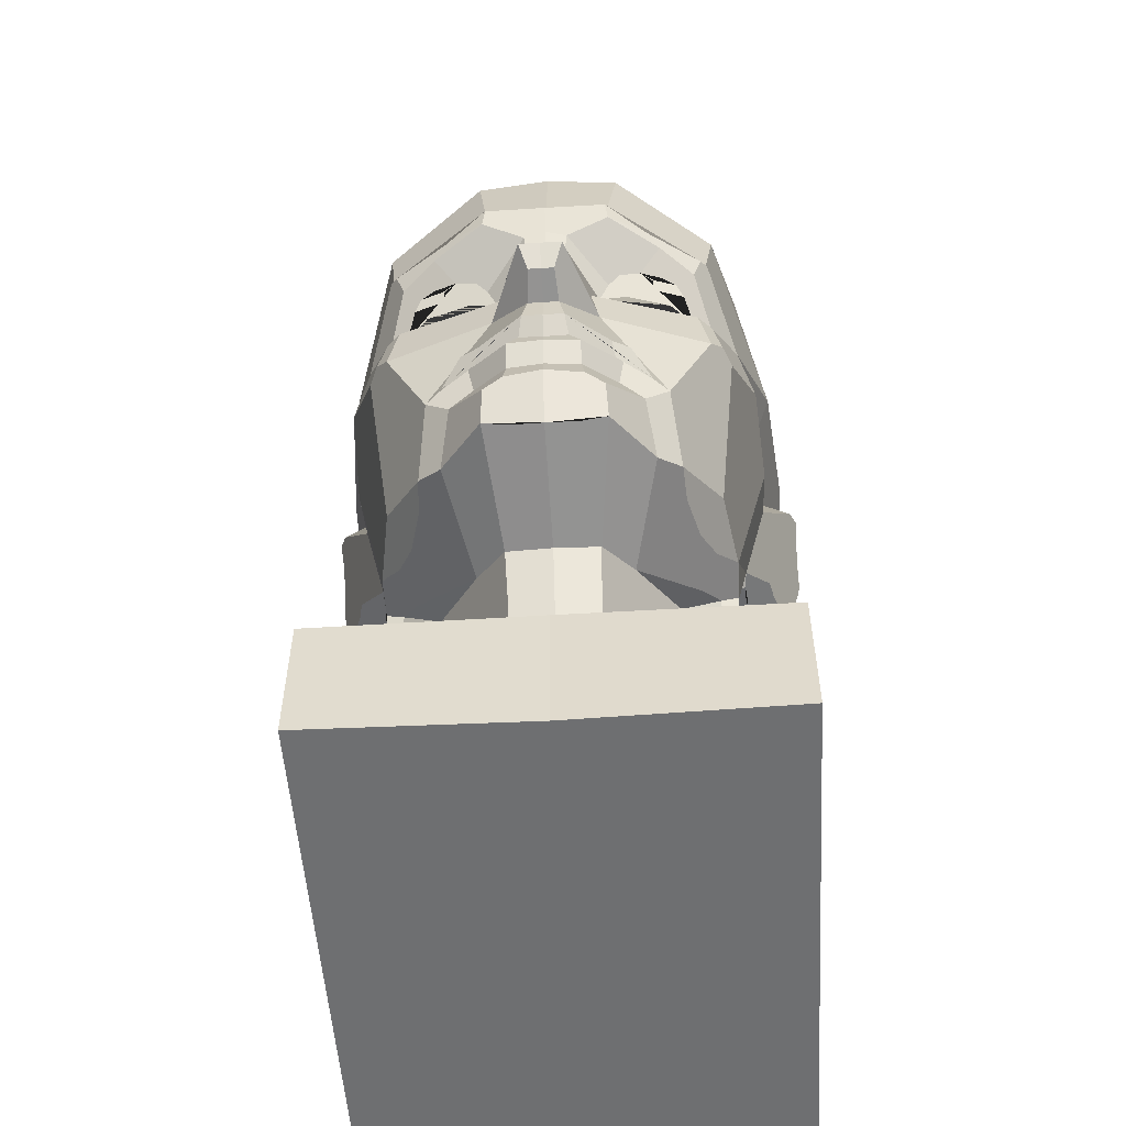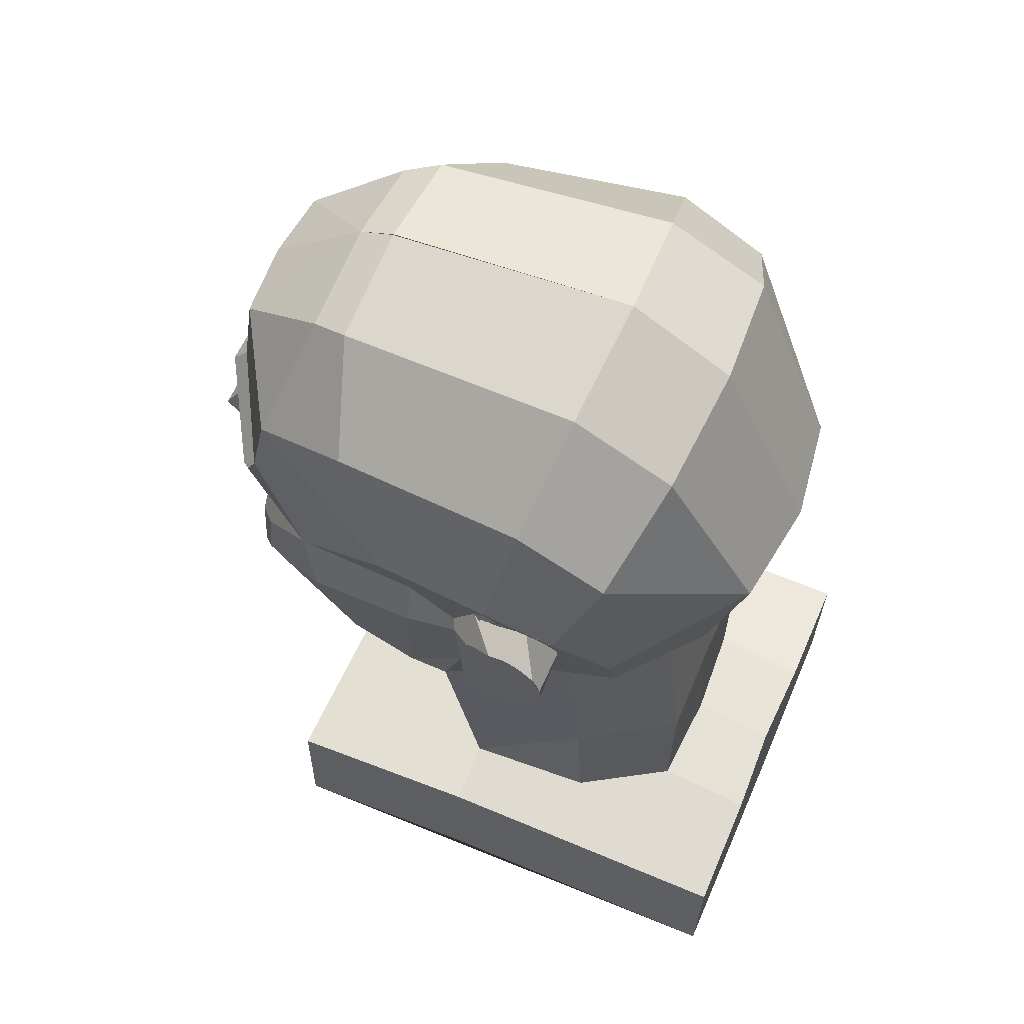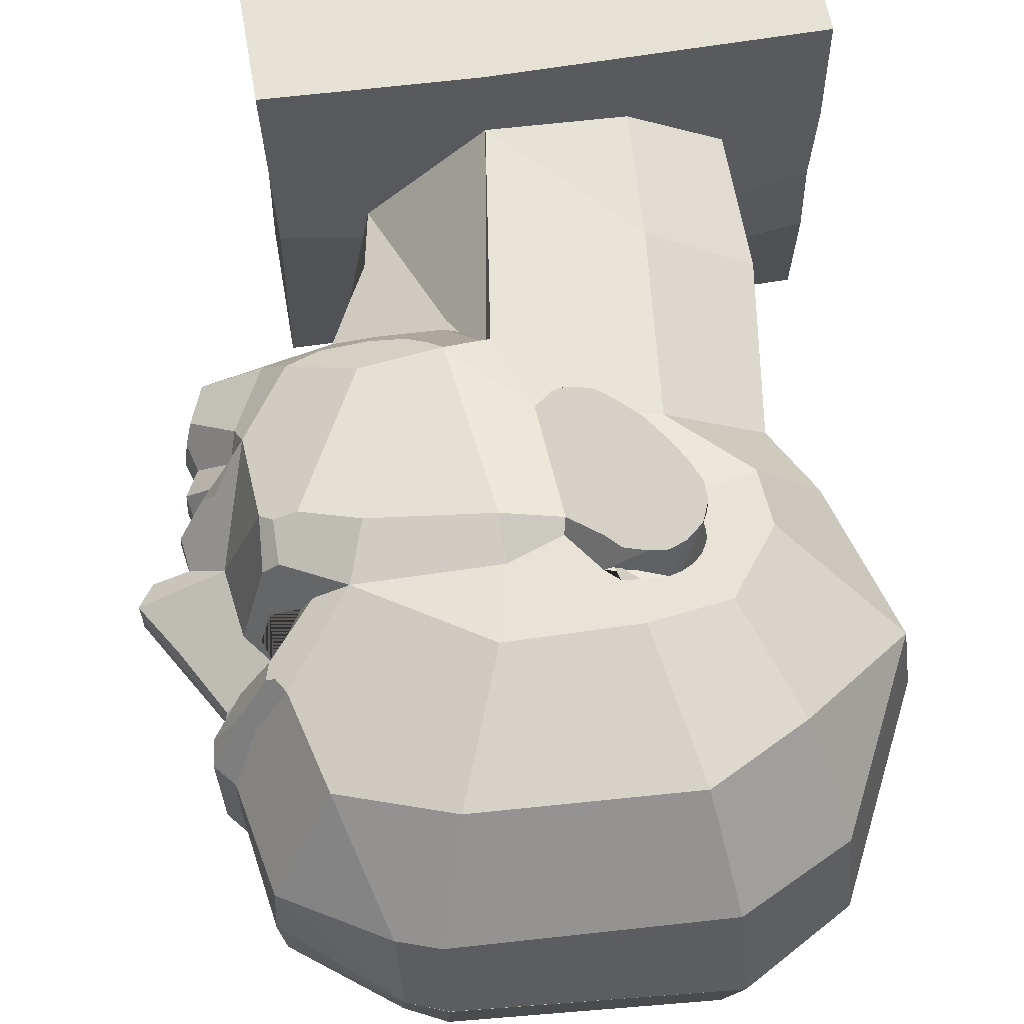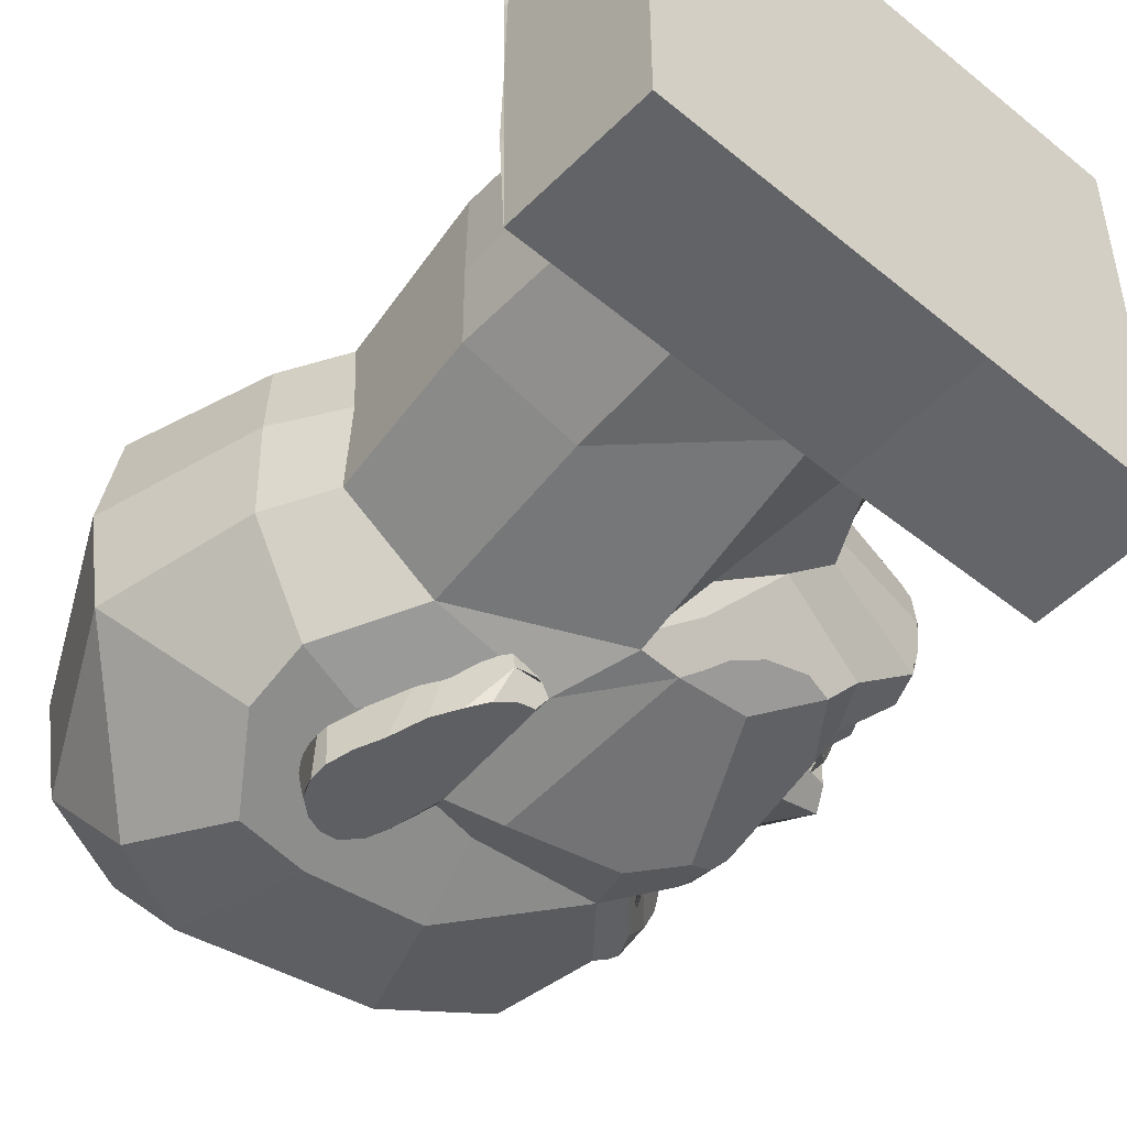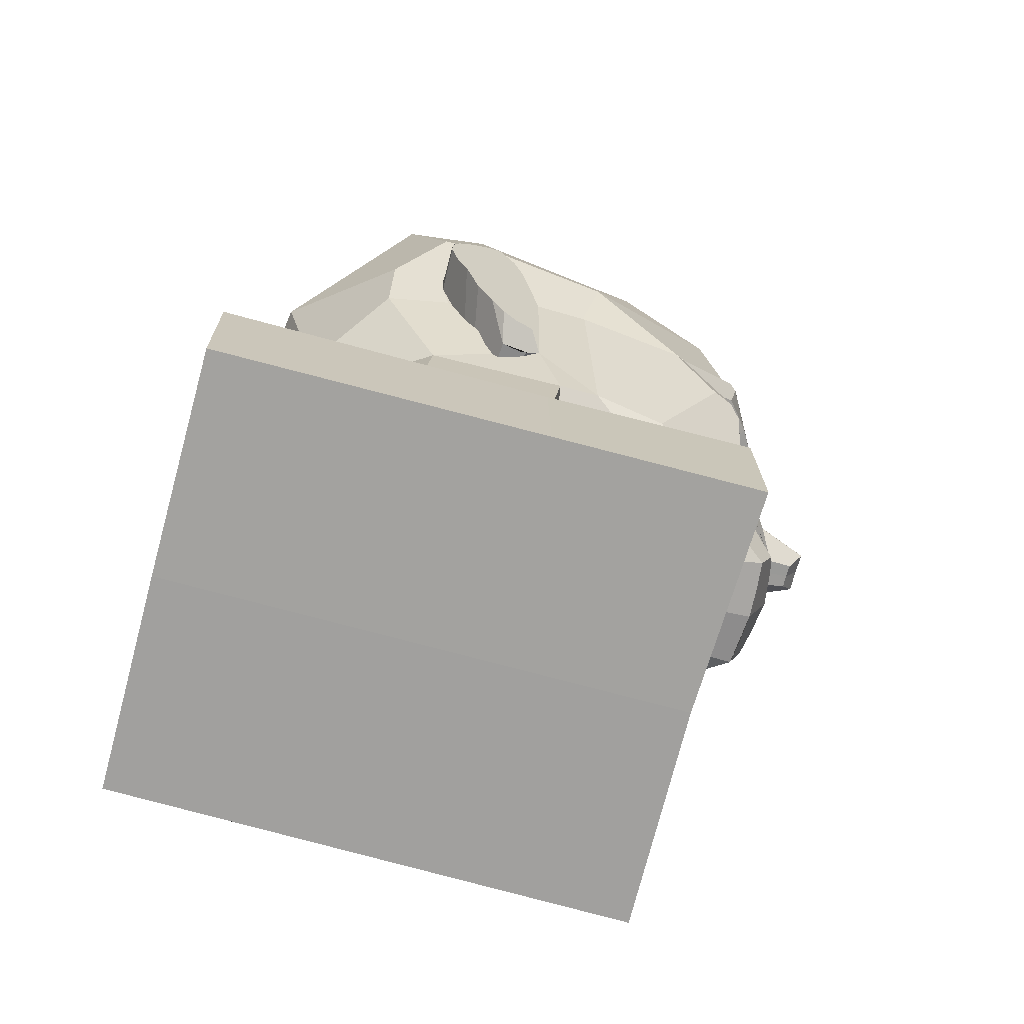
<metadata>
{"format":"obj","ext":"obj","renderer":"f3d","projection":"perspective","resolution":1024,"background":"white","views":[{"elev":-54.6,"azim":93.7,"up":"+Y"},{"elev":60.0,"azim":-156.6,"up":"+Y"},{"elev":64.5,"azim":170.9,"up":"+Z"},{"elev":-50.8,"azim":-41.8,"up":"+Z"},{"elev":-72.1,"azim":-15.3,"up":"+Y"}]}
</metadata>
<code>
o Cube
v 0.0456 1.818 0.9433
v -0.05702 2.368 0.8648
v 0.5128 1.792 0.8971
v 0.7118 2.299 0.7875
v -0.1262 2.677 0.4928
v 0.8271 2.616 0.4444
v 0.8271 2.701 0.001787
v -0.1561 2.781 0
v 0.9761 2.554 0.4035
v 0.9689 2.645 0
v 0.9761 2.554 0.4035
v 0.9689 2.645 0
v 1.339 2.307 0.2921
v 1.109 2.13 0.6861
v 1.204 1.749 0.6458
v 1.423 1.892 0.2489
v 1.328 1.781 0.4266
v 1.489 1.814 0.246
v 1.391 1.733 0.4104
v 1.267 1.69 0.6267
v 1.235 1.701 0.6526
v 1.477 1.724 0.2575
v 0.9528 1.455 0.7559
v 1.249 1.616 0.5946
v 1.359 1.656 0.4604
v 1.079 1.438 0.6547
v 1.174 1.297 0.6506
v 1.232 1.292 0.5945
v 1.338 1.329 0.1752
v 1.242 1.464 0.2064
v 1.274 1.417 0.317
v 1.23 1.404 0.49
v 1.122 1.437 0.5813
v 1.197 1.529 0.549
v 1.235 1.56 0.5201
v 1.261 1.579 0.4624
v 1.288 1.583 0.3768
v 1.296 1.56 0.292
v 1.269 1.53 0.2454
v 1.451 1.635 0.08691
v 1.431 1.563 0.0797
v 1.568 1.316 0.07249
v 1.693 1.123 0.08451
v 1.635 1.027 0.05087
v 1.373 1.089 0.2107
v 1.502 1.001 0.06088
v 1.358 2.322 0
v 1.426 1.903 0
v 1.488 1.816 0
v 1.434 1.571 0
v 1.691 1.127 0
v 1.634 1.03 0
v 0.2346 -0.2983 0.6236
v -0.6466 0.2763 0
v -0.6518 0.2647 0.3831
v -0.5563 2.554 0
v 1.466 1.649 0
v 1.504 0.9988 0
v -0.5199 2.483 0.4928
v -0.4076 2.184 0.8556
v -0.2434 1.778 0.9433
v -0.8701 1.777 0.4213
v -0.9301 1.791 0
v -0.7057 1.182 0.3665
v -0.7443 1.14 0
v -0.4396 1.242 0.7288
v -0.4443 1.487 0.8119
v -0.5645 0.9292 0.3582
v -0.5781 0.887 0
v -0.19 0.9254 0.6043
v -0.2572 0.2024 0.5991
v 0.2408 1.417 0.8184
v 1.173 1.148 0.6843
v 1.218 1.105 0.6388
v 1.089 1.147 0.7189
v 0.8198 0.6081 0.6497
v 0.8807 1.253 0.8162
v 0.4421 1.319 0.8498
v 0.4409 1.475 0.7864
v 0.2278 1.365 0.8429
v 0.52 0.5988 0.6992
v 0.2526 0.8994 0.7432
v 0.3558 0.5928 0.6992
v 1.246 0.7212 0.4644
v 1.524 0.8665 0
v 1.518 0.8781 0.08174
v 1.417 0.8268 0.2556
v 1.368 0.8527 0.3251
v 1.287 0.7463 0.4043
v 1.364 0.7909 0.2662
v 1.351 0.7893 0.2968
v 1.47 0.7981 0
v 1.464 0.8097 0.09542
v 1.478 0.7453 0.1397
v 1.487 0.7441 0
v 1.426 0.6511 0.1413
v 1.302 0.7105 0.275
v 1.272 0.6344 0.3697
v 1.44 0.6497 0
v 1.454 0.5463 0.151
v 1.475 0.5484 0
v 1.429 0.5037 0.2275
v 1.371 0.3667 0.2345
v 1.382 0.3282 0
v 1.376 0.335 0.1311
v 1.147 0.418 0.4031
v 1.061 0.476 0.4978
v 0.9373 0.4387 0.5061
v 0.7631 0.4539 0.552
v 0.6409 0.4982 0.6132
v 0.5728 0.5524 0.6674
v 0.8853 0.2365 0.1804
v 0.8893 0.2393 0
v 0.7261 0.2994 0.3009
v 0.5 0.451 0.555
v 0.1265 1.495 0.9433
v 0.07933 1.559 0.97
v 0.002893 1.596 0.9991
v -0.06286 1.603 0.9991
v -0.1251 1.578 0.9991
v -0.1872 1.526 0.9991
v -0.2183 1.45 0.9991
v -0.2178 1.378 0.9919
v -0.1853 1.288 0.9744
v -0.1375 1.197 0.9623
v -0.07336 1.078 0.9229
v -0.001619 0.9938 0.8966
v 0.05754 0.9322 0.875
v 0.1085 0.907 0.8586
v 0.1964 0.8969 0.8364
v 0.8131 0.06975 0
v 0.7987 0.0635 0.1735
v 0.7261 -0.07493 0.17
v 0.6818 -0.3019 0.1666
v 0.4769 0.3369 0.4157
v 0.4415 0.4203 0.4674
v 0.3673 0.5623 0.6271
v 0.7031 -0.2992 0
v 0.1372 1.569 0.8364
v 0.1015 1.591 0.865
v 0.09075 1.62 0.8553
v 0.02648 1.636 0.8712
v -0.06239 1.64 0.8755
v -0.106 1.628 0.8714
v -0.1457 1.604 0.8636
v -0.1826 1.57 0.8521
v -0.2021 1.536 0.8406
v -0.2127 1.51 0.8321
v -0.2183 1.474 0.8199
v -0.217 1.441 0.8089
v -0.206 1.49 0.9991
v -0.2102 1.404 0.7965
v -0.1979 1.365 0.7835
v -0.1604 1.278 0.7544
v -0.1219 1.2 0.7179
v -0.07989 1.129 0.7081
v -0.02976 1.061 0.6936
v 0.08825 0.8689 0.7479
v 0.16 0.8956 0.8475
v 0.1281 0.8999 0.8531
v 0.1293 0.8625 0.7457
v 0.1714 0.8641 0.7347
v 0.2024 0.8712 0.7371
v -0.2822 -0.2917 0.5991
v -0.6431 -0.2774 0.3831
v -0.6682 -0.2592 0
v 1.018 -0.3501 0
v 0.2346 -0.3521 0.8748
v -1.025 -0.3302 0.3831
v 1.033 -0.3725 0.8915
v -1.025 -0.3592 0.8749
v -1.011 -0.324 0
v 1.039 -0.9346 0.8915
v 0.2406 -0.9262 0.8748
v -1.014 -0.9272 0.8749
v 1.018 -0.9302 0
v -1.016 -0.934 0
v 0.07799 0.888 0.5664
v 0.0456 1.818 -0.9433
v -0.05702 2.368 -0.8648
v 0.5128 1.792 -0.8971
v 0.7118 2.299 -0.7875
v -0.1262 2.677 -0.4928
v 0.8271 2.616 -0.4444
v 0.8271 2.701 -0.001787
v 0.9761 2.554 -0.4035
v 0.9761 2.554 -0.4035
v 1.339 2.307 -0.2921
v 1.109 2.13 -0.6861
v 1.204 1.749 -0.6458
v 1.423 1.892 -0.2489
v 1.328 1.781 -0.4266
v 1.489 1.814 -0.246
v 1.391 1.733 -0.4104
v 1.267 1.69 -0.6267
v 1.235 1.701 -0.6526
v 1.477 1.724 -0.2575
v 0.9528 1.455 -0.7559
v 1.249 1.616 -0.5946
v 1.359 1.656 -0.4604
v 1.079 1.438 -0.6547
v 1.174 1.297 -0.6506
v 1.232 1.292 -0.5945
v 1.338 1.329 -0.1752
v 1.242 1.464 -0.2064
v 1.274 1.417 -0.317
v 1.23 1.404 -0.49
v 1.122 1.437 -0.5813
v 1.197 1.529 -0.549
v 1.235 1.56 -0.5201
v 1.261 1.579 -0.4624
v 1.288 1.583 -0.3768
v 1.296 1.56 -0.292
v 1.269 1.53 -0.2454
v 1.451 1.635 -0.08691
v 1.431 1.563 -0.0797
v 1.568 1.316 -0.07249
v 1.693 1.123 -0.08451
v 1.635 1.027 -0.05087
v 1.373 1.089 -0.2107
v 1.502 1.001 -0.06088
v 0.2346 -0.2983 -0.6236
v -0.6518 0.2647 -0.3831
v -0.5199 2.483 -0.4928
v -0.4076 2.184 -0.8556
v -0.2434 1.778 -0.9433
v -0.8701 1.777 -0.4213
v -0.7057 1.182 -0.3665
v -0.4396 1.242 -0.7288
v -0.4443 1.487 -0.8119
v -0.5645 0.9292 -0.3582
v -0.19 0.9254 -0.6043
v -0.2572 0.2024 -0.5991
v 0.2408 1.417 -0.8184
v 1.173 1.148 -0.6843
v 1.218 1.105 -0.6388
v 1.089 1.147 -0.7189
v 0.8198 0.6081 -0.6497
v 0.8807 1.253 -0.8162
v 0.4421 1.319 -0.8498
v 0.4409 1.475 -0.7864
v 0.2278 1.365 -0.8429
v 0.52 0.5988 -0.6992
v 0.2526 0.8994 -0.7432
v 0.3558 0.5928 -0.6992
v 1.246 0.7212 -0.4644
v 1.518 0.8781 -0.08174
v 1.417 0.8268 -0.2556
v 1.368 0.8527 -0.3251
v 1.287 0.7463 -0.4043
v 1.364 0.7909 -0.2662
v 1.351 0.7893 -0.2968
v 1.464 0.8097 -0.09542
v 1.478 0.7453 -0.1397
v 1.426 0.6511 -0.1413
v 1.302 0.7105 -0.275
v 1.272 0.6344 -0.3697
v 1.454 0.5463 -0.151
v 1.429 0.5037 -0.2275
v 1.371 0.3667 -0.2345
v 1.376 0.335 -0.1311
v 1.147 0.418 -0.4031
v 1.061 0.476 -0.4978
v 0.9373 0.4387 -0.5061
v 0.7631 0.4539 -0.552
v 0.6409 0.4982 -0.6132
v 0.5728 0.5524 -0.6674
v 0.8853 0.2365 -0.1804
v 0.7261 0.2994 -0.3009
v 0.5 0.451 -0.555
v 0.1265 1.495 -0.9433
v 0.07933 1.559 -0.97
v 0.002893 1.596 -0.9991
v -0.06286 1.603 -0.9991
v -0.1251 1.578 -0.9991
v -0.1872 1.526 -0.9991
v -0.2183 1.45 -0.9991
v -0.2178 1.378 -0.9919
v -0.1853 1.288 -0.9744
v -0.1375 1.197 -0.9623
v -0.07336 1.078 -0.9229
v -0.001619 0.9938 -0.8966
v 0.05754 0.9322 -0.875
v 0.1085 0.907 -0.8586
v 0.1964 0.8969 -0.8364
v 0.7987 0.0635 -0.1735
v 0.7261 -0.07493 -0.17
v 0.6818 -0.3019 -0.1666
v 0.4769 0.3369 -0.4157
v 0.4415 0.4203 -0.4674
v 0.3673 0.5623 -0.6271
v 0.1372 1.569 -0.8364
v 0.1015 1.591 -0.865
v 0.09075 1.62 -0.8553
v 0.02648 1.636 -0.8712
v -0.06239 1.64 -0.8755
v -0.106 1.628 -0.8714
v -0.1457 1.604 -0.8636
v -0.1826 1.57 -0.8521
v -0.2021 1.536 -0.8406
v -0.2127 1.51 -0.8321
v -0.2183 1.474 -0.8199
v -0.217 1.441 -0.8089
v -0.206 1.49 -0.9991
v -0.2102 1.404 -0.7965
v -0.1979 1.365 -0.7835
v -0.1604 1.278 -0.7544
v -0.1219 1.2 -0.7179
v -0.07989 1.129 -0.7081
v -0.02976 1.061 -0.6936
v 0.08825 0.8689 -0.7479
v 0.16 0.8956 -0.8475
v 0.1281 0.8999 -0.8531
v 0.1293 0.8625 -0.7457
v 0.1714 0.8641 -0.7347
v 0.2024 0.8712 -0.7371
v -0.2822 -0.2917 -0.5991
v -0.6431 -0.2774 -0.3831
v 0.2346 -0.3521 -0.8748
v -1.025 -0.3302 -0.3831
v 1.033 -0.3725 -0.8915
v -1.025 -0.3592 -0.8749
v 1.039 -0.9346 -0.8915
v 0.2406 -0.9262 -0.8748
v -1.014 -0.9272 -0.8749
v 0.07799 0.888 -0.5664
f 9 10 12 11
f 3 4 14
f 4 3 1 2
f 2 5 6 4
f 14 11 13
f 12 13 11
f 13 12 47
f 47 48 16 13
f 16 17 15 14 13
f 46 45 43 44
f 43 42 41 50 51
f 41 30 39 40
f 30 29 28 27 23 26 33 32 31
f 19 18 22
f 49 18 16 48
f 49 57 40 22 18
f 39 38 37 25 22 40
f 25 24 20 19 22
f 20 21 15 17 16 18 19
f 30 31 32 33 34 35 36 37 38 39
f 37 36 35 34 33 26 24 25
f 57 50 41 40
f 51 52 44 43
f 4 6 11 14
f 46 44 52 58
f 2 1 61 60
f 59 5 8 56
f 59 60 62
f 54 69 68 55
f 69 65 64 68
f 68 64 66 70
f 66 64 62 67
f 64 65 63 62
f 62 60 61 67
f 70 71 55 68
f 59 62 63 56
f 23 15 21 20 24 26
f 3 23 15 14
f 29 45 43 42 41 30
f 23 27 73 75 77
f 73 27 28 74
f 74 45 84
f 45 74 28 29
f 84 89 91 97 98
f 89 88 87 90 91
f 86 93 90 87
f 86 46 58 85
f 86 87 88 89 84 45 46
f 86 85 92 93
f 93 94 90
f 94 93 92 95
f 95 99 96 94
f 96 97 91 90 94
f 96 100 102 98 97
f 98 102 103 106
f 103 102 100 101 104 105
f 101 100 96 99
f 104 113 112 103 105
f 112 114 106 103
f 83 82 81
f 82 130 159 160 129 128 127 126 125 124 123 122 151 121 120 119 118 117 116 80
f 80 78 81 82
f 114 112 132 133 134 135 136
f 132 112 113 131 138 134 133
f 115 114 136 137
f 106 107 84 98
f 76 107 108 109 110 111 81
f 76 81 78 77 75
f 76 75 73 74 84 107
f 78 79 23 77
f 78 80 72 79
f 81 111 110 109 108 107 106 114 115 137 83
f 137 136 135 134 53
f 152 123 124 125 156 155 154 153
f 121 151 122 150 149 148 147 146 145 144
f 150 122 123 152
f 139 118 119 120 143 142 141 140
f 143 120 121 144
f 72 80 116 117 118 139
f 66 72 82 70
f 156 125 126 157
f 158 128 129 160 159 130 82 163 162 161
f 158 127 128
f 3 79 72 66 67 61 1
f 23 3 79
f 83 53 71 70
f 71 53 164
f 164 165 55 71
f 166 54 55 165
f 173 176 177 175 174
f 168 170 173 174
f 174 175 171 168
f 167 176 173 170
f 138 167 170 168 53 134
f 169 172 166 165
f 169 165 164 53 168 171
f 175 177 172 171
f 7 12 11 9 6
f 8 7 6 5
f 137 53 83
f 5 2 60 59
f 83 70 82
f 141 142 72 139 140
f 82 72 139 140 141 142 143 144 145 146 147 148 149 150 152 153 154 155 156
f 156 157 178 82
f 126 127 158 178 157
f 163 178 158 161 162
f 82 178 163
f 186 187 12 10
f 181 189 182
f 182 180 179 181
f 180 182 184 183
f 189 188 187
f 12 187 188
f 188 47 12
f 47 188 191 48
f 191 188 189 190 192
f 221 219 218 220
f 218 51 50 216 217
f 216 215 214 205
f 205 206 207 208 201 198 202 203 204
f 194 197 193
f 49 48 191 193
f 49 193 197 215 57
f 214 215 197 200 212 213
f 200 197 194 195 199
f 195 194 193 191 192 190 196
f 205 214 213 212 211 210 209 208 207 206
f 212 200 199 201 208 209 210 211
f 57 215 216 50
f 51 218 219 52
f 182 189 187 184
f 221 58 52 219
f 180 225 226 179
f 224 56 8 183
f 224 227 225
f 54 223 231 69
f 69 231 228 65
f 231 232 229 228
f 229 230 227 228
f 228 227 63 65
f 227 230 226 225
f 232 231 223 233
f 224 56 63 227
f 198 201 199 195 196 190
f 181 189 190 198
f 204 205 216 217 218 220
f 198 239 237 235 202
f 235 236 203 202
f 236 246 220
f 220 204 203 236
f 246 257 256 252 250
f 250 252 251 248 249
f 247 248 251 253
f 247 85 58 221
f 247 221 220 246 250 249 248
f 247 253 92 85
f 253 251 254
f 254 95 92 253
f 95 254 255 99
f 255 254 251 252 256
f 255 256 257 259 258
f 257 262 260 259
f 260 261 104 101 258 259
f 101 99 255 258
f 104 261 260 268 113
f 268 260 262 269
f 245 243 244
f 244 242 271 272 273 274 275 276 304 277 278 279 280 281 282 283 284 313 312 285
f 242 244 243 240
f 269 290 289 288 287 286 268
f 286 287 288 138 131 113 268
f 270 291 290 269
f 262 257 246 263
f 238 243 267 266 265 264 263
f 238 237 239 240 243
f 238 263 246 236 235 237
f 240 239 198 241
f 240 241 234 242
f 243 245 291 270 269 262 263 264 265 266 267
f 291 222 288 289 290
f 305 306 307 308 309 280 279 278
f 276 297 298 299 300 301 302 303 277 304
f 303 305 278 277
f 292 293 294 295 296 275 274 273
f 296 297 276 275
f 234 292 273 272 271 242
f 229 232 244 234
f 309 310 281 280
f 311 314 315 316 244 285 312 313 284 283
f 311 283 282
f 181 179 226 230 229 234 241
f 198 241 181
f 245 232 233 222
f 233 317 222
f 317 233 223 318
f 166 318 223 54
f 323 324 325 177 176
f 319 324 323 321
f 324 319 322 325
f 167 321 323 176
f 138 288 222 319 321 167
f 320 318 166 172
f 320 322 319 222 317 318
f 325 322 172 177
f 185 184 186 187 12
f 8 183 184 185
f 291 245 222
f 183 224 225 180
f 245 244 232
f 294 293 292 234 295
f 244 309 308 307 306 305 303 302 301 300 299 298 297 296 295 294 293 292 234
f 309 244 326 310
f 281 310 326 311 282
f 316 315 314 311 326
f 244 316 326
l 70 178
l 232 326

</code>
